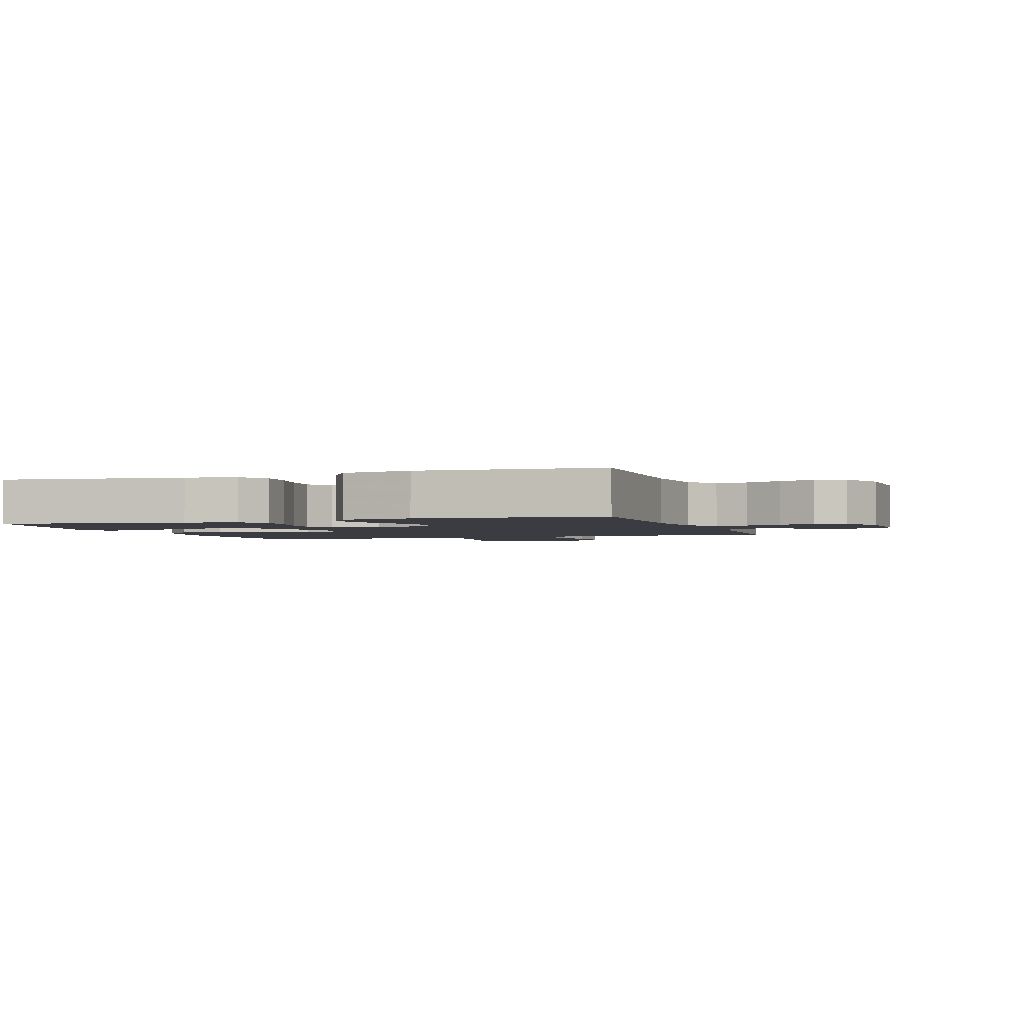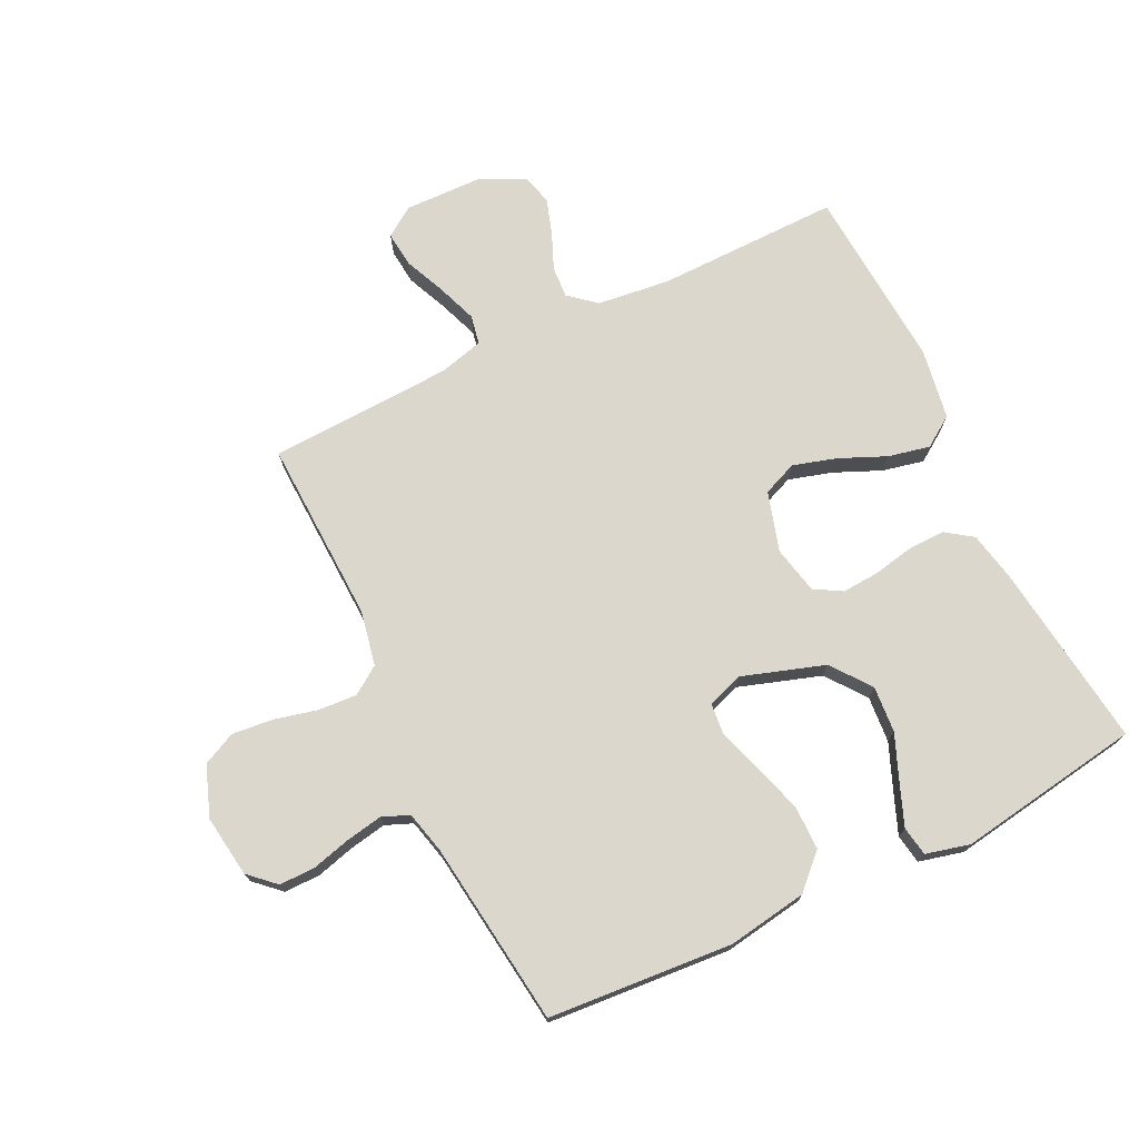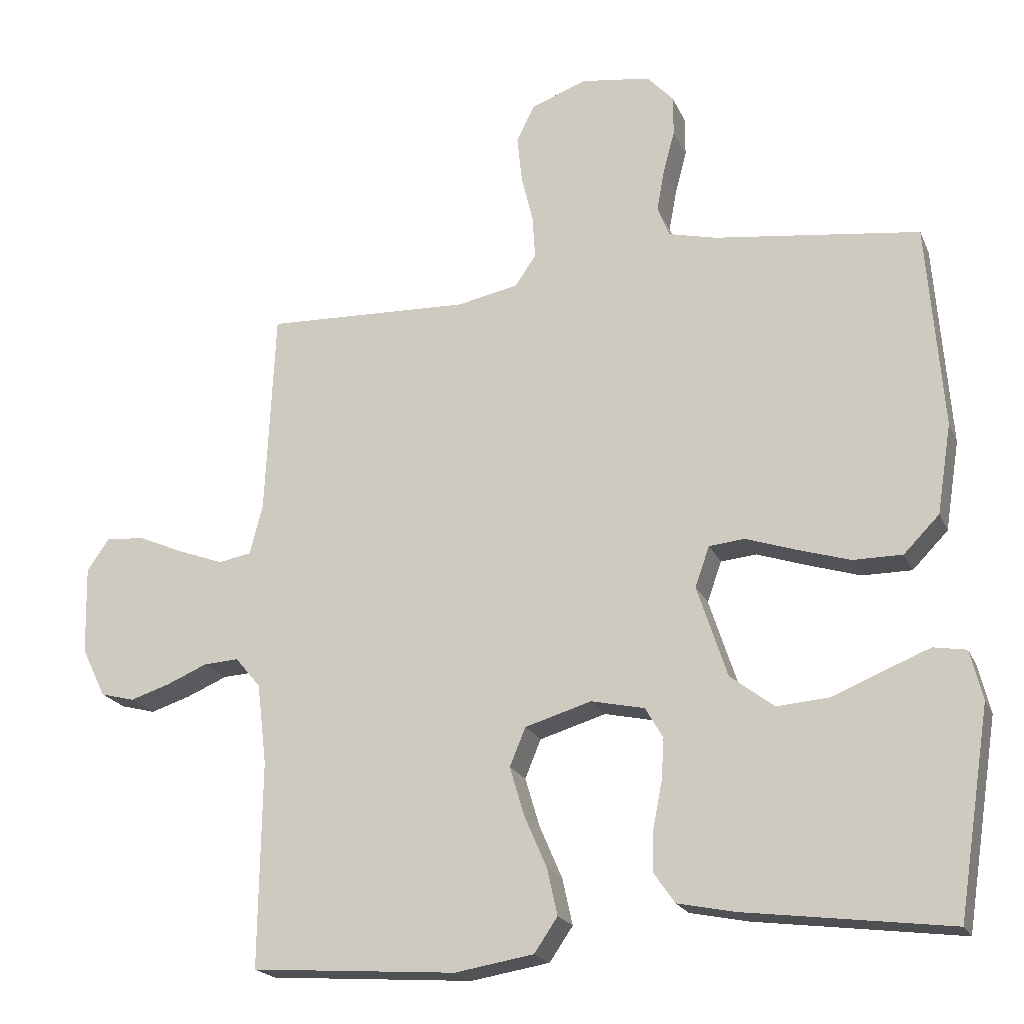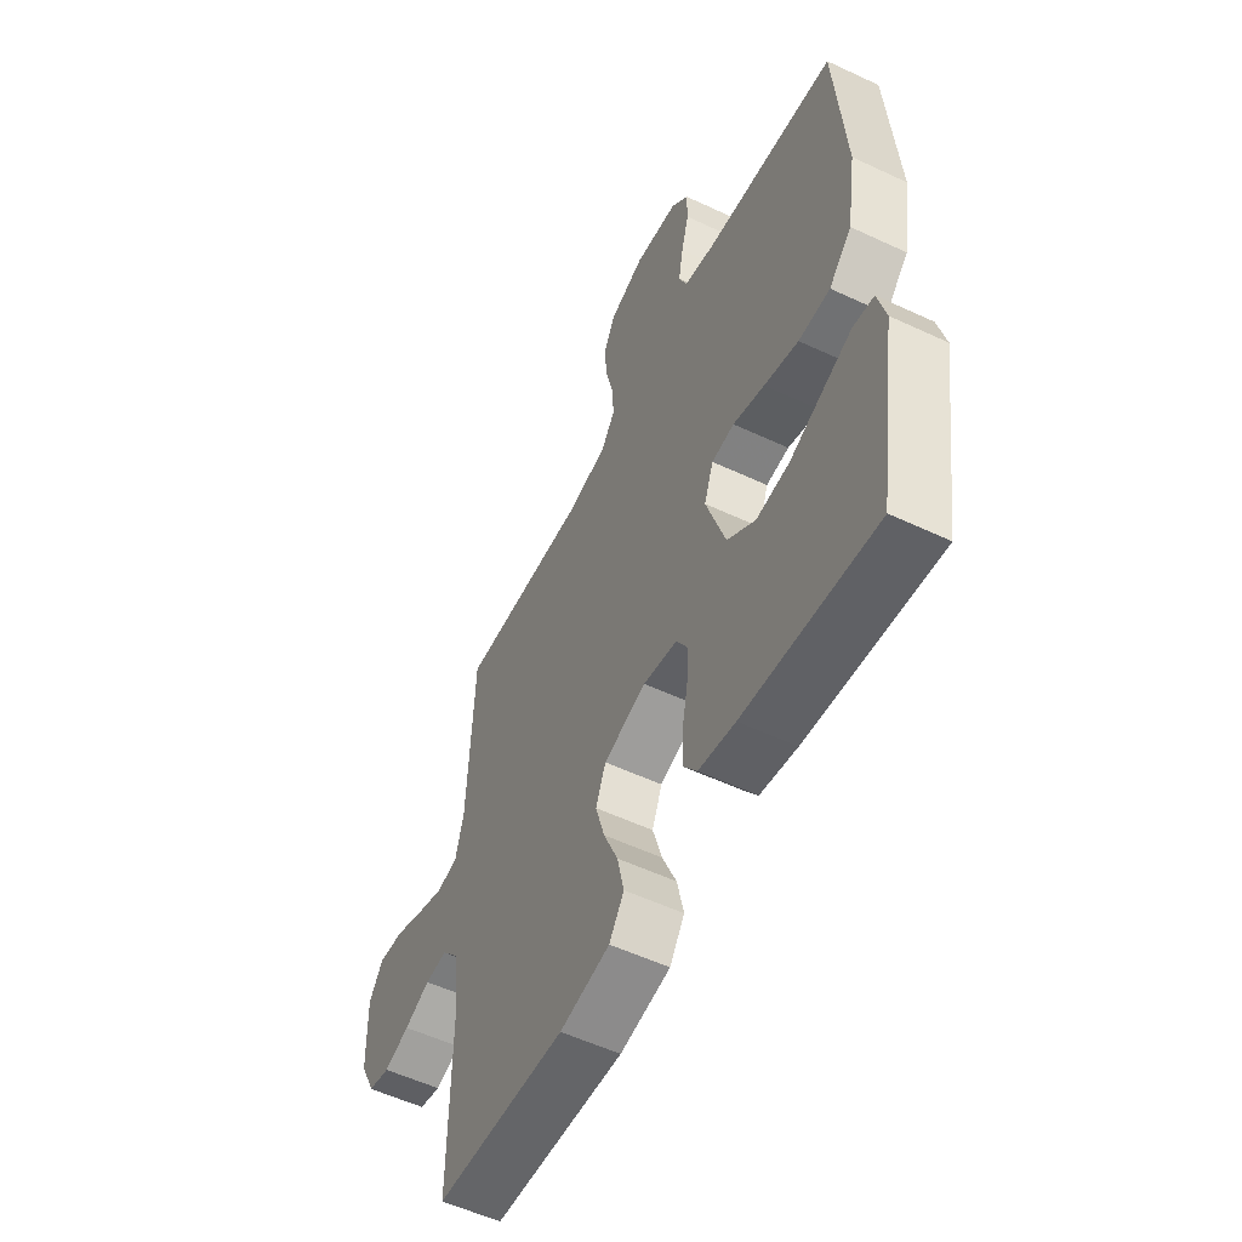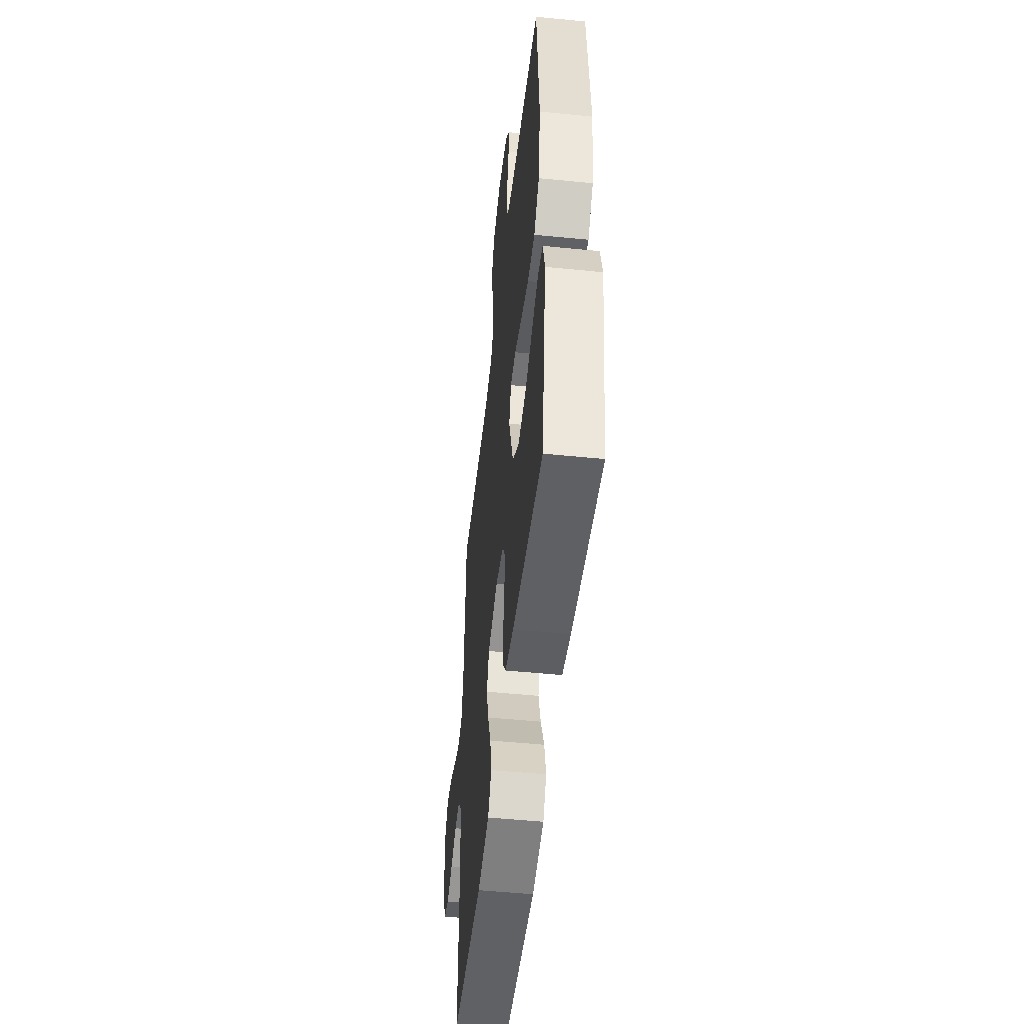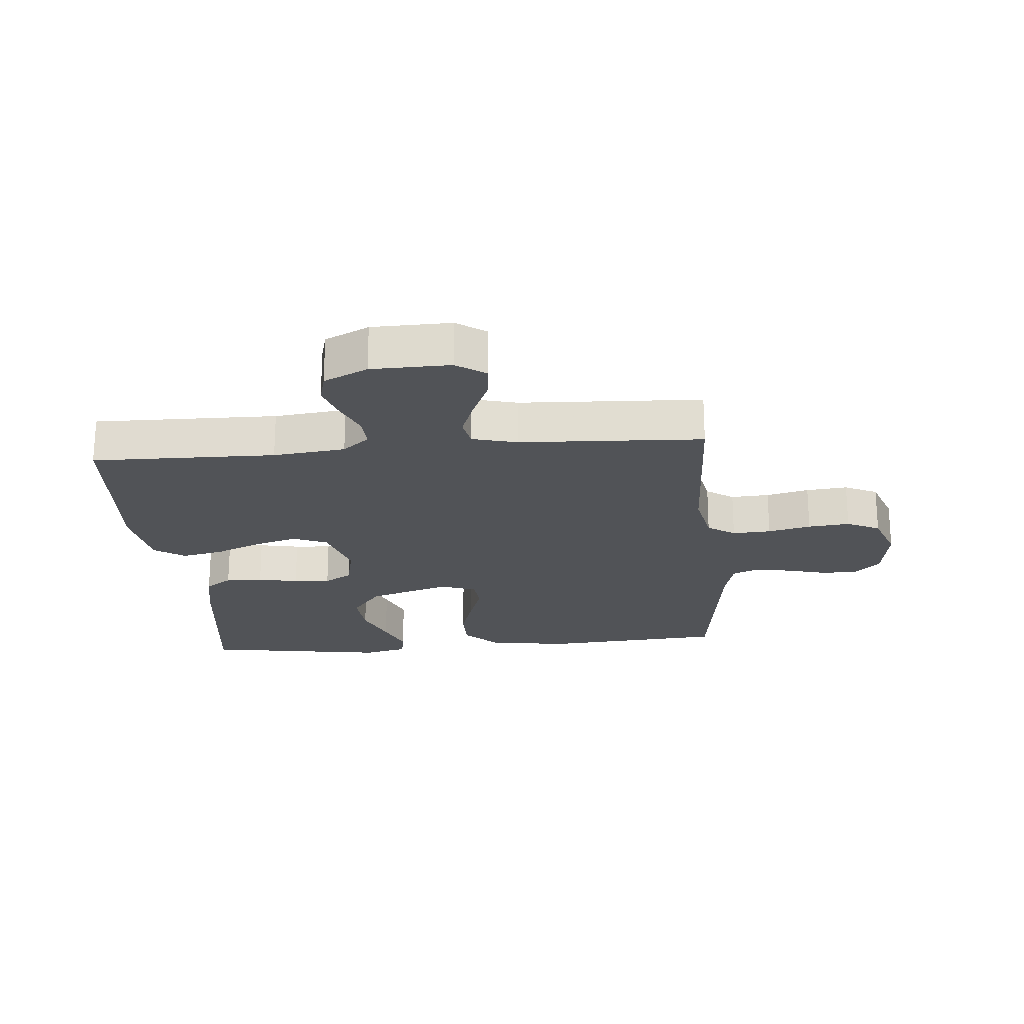
<metadata>
{"format":"obj","ext":"obj","renderer":"f3d","projection":"perspective","resolution":1024,"background":"white","views":[{"elev":-2.2,"azim":-161.4,"up":"+Y"},{"elev":73.2,"azim":64.1,"up":"+Y"},{"elev":-20.2,"azim":18.5,"up":"+Z"},{"elev":-55.2,"azim":63.7,"up":"+Z"},{"elev":-50.4,"azim":83.7,"up":"+Z"},{"elev":-21.9,"azim":-85.1,"up":"+Y"}]}
</metadata>
<code>
v -0.5 0.07 -0.5
v -0.496 0.07 -0.2
v -0.51 0.07 -0.082
v -0.547 0.07 -0.038
v -0.598 0.07 -0.041
v -0.657 0.07 -0.066
v -0.716 0.07 -0.085
v -0.766 0.07 -0.072
v -0.801 0.07 0
v -0.804 0.07 0.129
v -0.771 0.07 0.177
v -0.713 0.07 0.171
v -0.646 0.07 0.142
v -0.581 0.07 0.118
v -0.533 0.07 0.127
v -0.514 0.07 0.2
v -0.5 0.07 0.5
v -0.2 0.07 0.489
v -0.111 0.07 0.507
v -0.08 0.07 0.552
v -0.084 0.07 0.615
v -0.101 0.07 0.685
v -0.108 0.07 0.753
v -0.082 0.07 0.807
v 0 0.07 0.837
v 0.101 0.07 0.823
v 0.14 0.07 0.781
v 0.14 0.07 0.723
v 0.123 0.07 0.659
v 0.112 0.07 0.599
v 0.13 0.07 0.555
v 0.2 0.07 0.538
v 0.5 0.07 0.5
v 0.523 0.07 0.2
v 0.502 0.07 0.069
v 0.45 0.07 0.016
v 0.378 0.07 0.016
v 0.3 0.07 0.04
v 0.228 0.07 0.064
v 0.176 0.07 0.059
v 0.155 0.07 0
v 0.199 0.07 -0.134
v 0.263 0.07 -0.183
v 0.339 0.07 -0.177
v 0.415 0.07 -0.146
v 0.481 0.07 -0.12
v 0.529 0.07 -0.128
v 0.547 0.07 -0.2
v 0.5 0.07 -0.5
v 0.2 0.07 -0.462
v 0.116 0.07 -0.445
v 0.085 0.07 -0.401
v 0.087 0.07 -0.34
v 0.1 0.07 -0.274
v 0.104 0.07 -0.214
v 0.078 0.07 -0.169
v 0 0.07 -0.152
v -0.097 0.07 -0.181
v -0.12 0.07 -0.237
v -0.099 0.07 -0.308
v -0.066 0.07 -0.384
v -0.051 0.07 -0.452
v -0.085 0.07 -0.502
v -0.2 0.07 -0.521
v -0.5 0 -0.5
v -0.496 0 -0.2
v -0.51 0 -0.082
v -0.547 0 -0.038
v -0.598 0 -0.041
v -0.657 0 -0.066
v -0.716 0 -0.085
v -0.766 0 -0.072
v -0.801 0 0
v -0.804 0 0.129
v -0.771 0 0.177
v -0.713 0 0.171
v -0.646 0 0.142
v -0.581 0 0.118
v -0.533 0 0.127
v -0.514 0 0.2
v -0.5 0 0.5
v -0.2 0 0.489
v -0.111 0 0.507
v -0.08 0 0.552
v -0.084 0 0.615
v -0.101 0 0.685
v -0.108 0 0.753
v -0.082 0 0.807
v 0 0 0.837
v 0.101 0 0.823
v 0.14 0 0.781
v 0.14 0 0.723
v 0.123 0 0.659
v 0.112 0 0.599
v 0.13 0 0.555
v 0.2 0 0.538
v 0.5 0 0.5
v 0.523 0 0.2
v 0.502 0 0.069
v 0.45 0 0.016
v 0.378 0 0.016
v 0.3 0 0.04
v 0.228 0 0.064
v 0.176 0 0.059
v 0.155 0 0
v 0.199 0 -0.134
v 0.263 0 -0.183
v 0.339 0 -0.177
v 0.415 0 -0.146
v 0.481 0 -0.12
v 0.529 0 -0.128
v 0.547 0 -0.2
v 0.5 0 -0.5
v 0.2 0 -0.462
v 0.116 0 -0.445
v 0.085 0 -0.401
v 0.087 0 -0.34
v 0.1 0 -0.274
v 0.104 0 -0.214
v 0.078 0 -0.169
v 0 0 -0.152
v -0.097 0 -0.181
v -0.12 0 -0.237
v -0.099 0 -0.308
v -0.066 0 -0.384
v -0.051 0 -0.452
v -0.085 0 -0.502
v -0.2 0 -0.521
f 64 1 2
f 63 64 2
f 62 63 2
f 61 62 2
f 60 61 2
f 59 60 2 3
f 58 59 3 4
f 57 58 4
f 52 53 54
f 51 52 54
f 50 51 54
f 49 50 54
f 48 49 54
f 47 48 54
f 46 47 54
f 44 45 46
f 44 46 54
f 43 44 54 55
f 37 38 39
f 36 37 39
f 35 36 39
f 34 35 39
f 33 34 39
f 32 33 39
f 31 32 39 40
f 30 31 40 41
f 27 28 29
f 26 27 29
f 25 26 29
f 24 25 29
f 23 24 29
f 22 23 29
f 21 22 29
f 20 21 29 30
f 19 20 30 41
f 16 17 18
f 19 41 42
f 18 19 42
f 16 18 42
f 15 16 42
f 11 12 13
f 10 11 13
f 9 10 13
f 8 9 13
f 7 8 13
f 6 7 13
f 5 6 13
f 4 5 13 14
f 15 42 43
f 14 15 43
f 4 14 43
f 57 4 43
f 56 57 43
f 43 55 56
f 66 65 128
f 66 128 127
f 66 127 126
f 66 126 125
f 66 125 124
f 67 66 124 123
f 68 67 123 122
f 68 122 121
f 118 117 116
f 118 116 115
f 118 115 114
f 118 114 113
f 118 113 112
f 118 112 111
f 118 111 110
f 110 109 108
f 118 110 108
f 119 118 108 107
f 103 102 101
f 103 101 100
f 103 100 99
f 103 99 98
f 103 98 97
f 103 97 96
f 104 103 96 95
f 105 104 95 94
f 93 92 91
f 93 91 90
f 93 90 89
f 93 89 88
f 93 88 87
f 93 87 86
f 93 86 85
f 94 93 85 84
f 105 94 84 83
f 82 81 80
f 106 105 83
f 106 83 82
f 106 82 80
f 106 80 79
f 77 76 75
f 77 75 74
f 77 74 73
f 77 73 72
f 77 72 71
f 77 71 70
f 77 70 69
f 78 77 69 68
f 107 106 79
f 107 79 78
f 107 78 68
f 107 68 121
f 107 121 120
f 120 119 107
f 1 65 66 2
f 2 66 67 3
f 3 67 68 4
f 4 68 69 5
f 5 69 70 6
f 6 70 71 7
f 7 71 72 8
f 8 72 73 9
f 9 73 74 10
f 10 74 75 11
f 11 75 76 12
f 12 76 77 13
f 13 77 78 14
f 14 78 79 15
f 15 79 80 16
f 16 80 81 17
f 17 81 82 18
f 18 82 83 19
f 19 83 84 20
f 20 84 85 21
f 21 85 86 22
f 22 86 87 23
f 23 87 88 24
f 24 88 89 25
f 25 89 90 26
f 26 90 91 27
f 27 91 92 28
f 28 92 93 29
f 29 93 94 30
f 30 94 95 31
f 31 95 96 32
f 32 96 97 33
f 33 97 98 34
f 34 98 99 35
f 35 99 100 36
f 36 100 101 37
f 37 101 102 38
f 38 102 103 39
f 39 103 104 40
f 40 104 105 41
f 41 105 106 42
f 42 106 107 43
f 43 107 108 44
f 44 108 109 45
f 45 109 110 46
f 46 110 111 47
f 47 111 112 48
f 48 112 113 49
f 49 113 114 50
f 50 114 115 51
f 51 115 116 52
f 52 116 117 53
f 53 117 118 54
f 54 118 119 55
f 55 119 120 56
f 56 120 121 57
f 57 121 122 58
f 58 122 123 59
f 59 123 124 60
f 60 124 125 61
f 61 125 126 62
f 62 126 127 63
f 63 127 128 64
f 64 128 65 1

</code>
